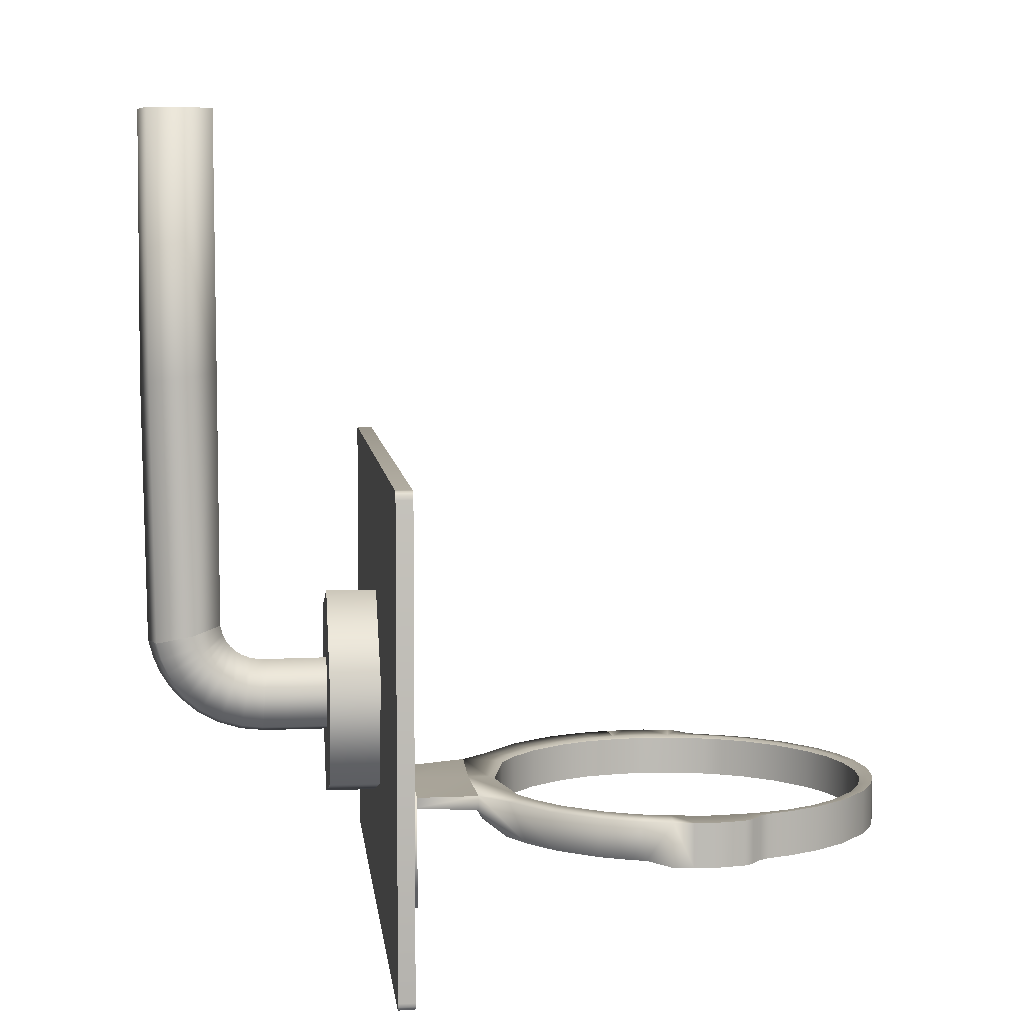
<metadata>
{"format":"obj","ext":"obj","renderer":"f3d","projection":"perspective","resolution":1024,"background":"white","views":[{"elev":6.4,"azim":-96.1,"up":"+Y"}]}
</metadata>
<code>
v  32.97 -9.021 54.55
v  32.97 31.59 54.55
v  32.97 31.59 55.96
v  32.97 -9.021 55.96
v  32.3 30.91 55.96
v  32.3 -8.347 55.96
v  -32.24 -9.749 54.55
v  -31.57 -9.075 54.55
v  31.57 -9.075 54.55
v  32.24 -9.749 54.55
v  32.3 -8.347 54.55
v  32.3 30.91 54.55
v  -32.24 32.32 54.55
v  -32.24 32.32 55.96
v  32.24 32.32 55.96
v  32.24 32.32 54.55
v  32.24 -9.749 55.96
v  31.57 -9.075 55.96
v  0 -9.075 55.96
v  -31.57 -9.075 55.96
v  -32.24 -9.749 55.96
v  31.57 31.64 54.55
v  -31.57 31.64 54.55
v  32.56 -9.704 55.96
v  32.56 -9.704 54.55
v  32.56 32.27 54.55
v  32.56 32.27 55.96
v  31.89 -9.03 55.96
v  32.25 31.23 55.96
v  32.93 31.91 55.96
v  32.25 -8.666 54.55
v  32.93 -9.34 54.55
v  31.89 31.6 54.55
v  32.79 -9.567 55.96
v  32.79 -9.567 54.55
v  32.93 -9.34 55.96
v  32.79 32.13 54.55
v  32.79 32.13 55.96
v  32.93 31.91 54.55
v  32.12 -8.893 55.96
v  32.25 -8.666 55.96
v  32.12 31.46 55.96
v  31.89 31.6 55.96
v  31.57 31.64 55.96
v  32.12 -8.893 54.55
v  31.89 -9.03 54.55
v  32.12 31.46 54.55
v  32.25 31.23 54.55
v  6.888 1.796 57.65
v  8 2.084 63.39
v  8.001 0.7769 63.38
v  6.722 0.7898 57.65
v  0 2.128 57.65
v  0 2.084 63.16
v  0 0.6841 62.94
v  0 0.5542 57.65
v  3.612 -1.871 100.7
v  3.612 2.084 100.7
v  0 2.084 101
v  0 -1.871 101
v  6.713 -1.871 99.77
v  6.713 2.084 99.77
v  9.604 -1.871 98.32
v  9.604 2.084 98.32
v  12.93 -1.871 95.69
v  12.93 2.084 95.69
v  15.23 -1.871 92.88
v  15.23 2.084 92.88
v  16.78 -1.871 90.04
v  16.78 2.084 90.04
v  17.26 -1.871 88.79
v  17.26 2.084 88.79
v  19.87 -1.871 85.33
v  20.37 -1.871 82.9
v  20.37 2.084 82.9
v  19.87 2.084 85.33
v  20.23 -1.871 80.86
v  20.23 2.084 80.86
v  17.35 -1.871 77.17
v  17.02 -1.871 76.04
v  19.02 2.084 75.55
v  19.43 2.084 76.56
v  15.57 -1.871 73.15
v  17.88 2.084 73.04
v  12.93 -1.871 69.82
v  14.75 2.084 68.95
v  10.13 -1.871 67.52
v  10.62 2.084 65.86
v  7.285 -1.871 65.97
v  0 -1.871 64.46
v  -0 1.896 65.61
v  -0 -1.684 65.61
v  6.817 -1.684 67.02
v  6.8 1.896 67.02
v  3.38 1.896 99.5
v  3.38 -1.684 99.5
v  -0 -1.684 99.84
v  -0 1.896 99.84
v  6.281 1.896 98.65
v  6.281 -1.684 98.65
v  8.986 1.896 97.29
v  8.986 -1.684 97.29
v  12.1 1.896 94.83
v  12.1 -1.684 94.83
v  14.25 1.896 92.2
v  14.25 -1.684 92.2
v  15.7 1.896 89.54
v  15.7 -1.684 89.54
v  16.07 1.896 88.44
v  16.07 -1.684 88.44
v  16.87 1.896 84.81
v  17.12 1.896 82.73
v  17.09 -1.684 82.73
v  16.87 -1.684 84.81
v  16.98 1.896 81.35
v  16.98 -1.684 81.35
v  16.21 1.896 77.4
v  15.93 1.896 76.46
v  15.92 -1.684 76.44
v  16.21 -1.684 77.41
v  14.59 1.896 73.8
v  14.57 -1.684 73.74
v  12.13 1.896 70.65
v  12.1 -1.684 70.62
v  9.445 1.896 68.45
v  9.475 -1.684 68.47
v  -0 2.084 100.4
v  3.489 2.084 100
v  6.484 2.084 99.16
v  9.277 2.084 97.76
v  12.49 2.084 95.22
v  14.71 2.084 92.5
v  16.21 2.084 89.76
v  16.6 2.084 88.57
v  17.42 2.084 84.9
v  17.67 2.084 82.76
v  17.52 2.084 81.26
v  16.74 2.084 77.26
v  16.46 2.084 76.3
v  15.13 2.084 73.69
v  12.6 2.084 70.36
v  9.662 2.084 67.94
v  6.968 2.084 66.49
v  17.61 2.084 87.91
v  17.61 -1.871 87.91
v  16.34 1.896 87.55
v  16.34 -1.684 87.55
v  16.87 2.084 87.68
v  18.11 2.084 87.08
v  18.11 -1.871 87.08
v  19.34 2.084 86.18
v  19.34 -1.871 86.18
v  16.56 1.896 86.65
v  16.56 -1.684 86.65
v  16.74 1.896 85.73
v  16.74 -1.684 85.73
v  17.09 2.084 86.8
v  17.29 2.084 85.81
v  20.04 2.084 79.08
v  20.04 -1.871 79.08
v  16.69 1.896 79.38
v  16.69 -1.684 79.38
v  17.24 2.084 79.33
v  -0 2.084 65.06
v  -32.97 31.59 54.55
v  -32.97 -9.021 54.55
v  -32.97 -9.021 55.96
v  -32.97 31.59 55.96
v  -32.3 -8.347 55.96
v  -32.3 30.91 55.96
v  -31.57 31.64 55.96
v  -32.3 30.91 54.55
v  -32.3 -8.347 54.55
v  11.83 -6.979 57.6
v  -11.65 -7.069 57.6
v  -32.56 -9.704 55.96
v  -32.56 -9.704 54.55
v  -32.56 32.27 54.55
v  -32.56 32.27 55.96
v  -31.89 -9.03 55.96
v  -32.25 31.23 55.96
v  -32.93 31.91 55.96
v  -32.25 -8.666 54.55
v  -32.93 -9.34 54.55
v  -31.89 31.6 54.55
v  -32.79 -9.567 55.96
v  -32.79 -9.567 54.55
v  -32.93 -9.34 55.96
v  -32.79 32.13 54.55
v  -32.79 32.13 55.96
v  -32.93 31.91 54.55
v  -32.12 -8.893 55.96
v  -32.25 -8.666 55.96
v  -32.12 31.46 55.96
v  -31.89 31.6 55.96
v  -32.12 -8.893 54.55
v  -31.89 -9.03 54.55
v  -32.12 31.46 54.55
v  -32.25 31.23 54.55
v  -6.722 0.7898 57.65
v  -8.001 0.7769 63.38
v  -8 2.084 63.39
v  -6.888 1.796 57.65
v  -3.612 2.084 100.7
v  -3.612 -1.871 100.7
v  -6.713 2.084 99.77
v  -6.713 -1.871 99.77
v  -9.604 2.084 98.32
v  -9.604 -1.871 98.32
v  -12.93 2.084 95.69
v  -12.93 -1.871 95.69
v  -15.23 2.084 92.88
v  -15.23 -1.871 92.88
v  -16.78 2.084 90.04
v  -16.78 -1.871 90.04
v  -17.26 2.084 88.79
v  -17.26 -1.871 88.79
v  -19.87 2.084 85.33
v  -20.37 2.084 82.9
v  -20.37 -1.871 82.9
v  -19.87 -1.871 85.33
v  -20.23 2.084 80.86
v  -20.23 -1.871 80.86
v  -19.43 2.084 76.56
v  -19.02 2.084 75.55
v  -17.02 -1.871 76.04
v  -17.35 -1.871 77.17
v  -17.88 2.084 73.04
v  -15.57 -1.871 73.15
v  -14.75 2.084 68.95
v  -12.93 -1.871 69.82
v  -10.62 2.084 65.86
v  -10.13 -1.871 67.52
v  -7.285 -1.871 65.97
v  -3.38 -1.684 99.5
v  -3.38 1.896 99.5
v  -6.281 -1.684 98.65
v  -6.281 1.896 98.65
v  -8.986 -1.684 97.29
v  -8.986 1.896 97.29
v  -12.1 -1.684 94.83
v  -12.1 1.896 94.83
v  -14.25 -1.684 92.2
v  -14.25 1.896 92.2
v  -15.7 -1.684 89.54
v  -15.7 1.896 89.54
v  -16.07 -1.684 88.44
v  -16.07 1.896 88.44
v  -16.87 -1.684 84.81
v  -17.09 -1.684 82.73
v  -17.12 1.896 82.73
v  -16.87 1.896 84.81
v  -16.98 -1.684 81.35
v  -16.98 1.896 81.35
v  -16.21 -1.684 77.41
v  -15.92 -1.684 76.44
v  -15.93 1.896 76.46
v  -16.21 1.896 77.4
v  -14.57 -1.684 73.74
v  -14.59 1.896 73.8
v  -12.1 -1.684 70.62
v  -12.13 1.896 70.65
v  -9.475 -1.684 68.47
v  -9.445 1.896 68.45
v  -6.817 -1.684 67.02
v  -6.8 1.896 67.02
v  -3.489 2.084 100
v  -6.484 2.084 99.16
v  -9.277 2.084 97.76
v  -12.49 2.084 95.22
v  -14.71 2.084 92.5
v  -16.21 2.084 89.76
v  -16.6 2.084 88.57
v  -17.42 2.084 84.9
v  -17.67 2.084 82.76
v  -17.52 2.084 81.26
v  -16.74 2.084 77.26
v  -16.46 2.084 76.3
v  -15.13 2.084 73.69
v  -12.6 2.084 70.36
v  -9.662 2.084 67.94
v  -6.968 2.084 66.49
v  -16.34 -1.684 87.55
v  -16.34 1.896 87.55
v  -16.87 2.084 87.68
v  -17.61 2.084 87.91
v  -19.34 -1.871 86.18
v  -19.34 2.084 86.18
v  -18.11 -1.871 87.08
v  -18.11 2.084 87.08
v  -17.61 -1.871 87.91
v  -16.56 -1.684 86.65
v  -16.56 1.896 86.65
v  -16.74 -1.684 85.73
v  -16.74 1.896 85.73
v  -17.09 2.084 86.8
v  -17.29 2.084 85.81
v  -16.69 -1.684 79.38
v  -16.69 1.896 79.38
v  -17.24 2.084 79.33
v  -20.04 2.084 79.08
v  -20.04 -1.871 79.08
v  10.68 7.455 54.55
v  7.874 18.17 54.55
v  -2.81 21.09 54.55
v  -10.68 13.3 54.55
v  -7.874 2.587 54.55
v  2.81 -0.3363 54.55
v  -7.215 3.24 54.55
v  2.575 0.5608 54.55
v  -9.79 13.06 54.55
v  -2.575 20.2 54.55
v  7.215 17.52 54.55
v  9.79 7.7 54.55
v  -7.215 3.24 50.65
v  2.575 0.5608 50.65
v  -9.79 13.06 50.65
v  -2.575 20.2 50.65
v  7.215 17.52 50.65
v  9.79 7.7 50.65
v  -7.215 3.24 50.03
v  -6.807 3.632 50.03
v  2.43 1.105 50.03
v  2.575 0.5608 50.03
v  -9.79 13.06 50.03
v  -9.237 12.9 50.03
v  -2.575 20.2 50.03
v  -2.43 19.63 50.03
v  7.215 17.52 50.03
v  6.807 17.1 50.03
v  9.79 7.7 50.03
v  9.237 7.84 50.03
v  0.9159 6.778 50.03
v  -2.566 7.731 50.03
v  -2.566 7.704 46.33
v  0.9159 6.752 46.29
v  -3.482 11.22 50.03
v  -3.482 11.19 46.47
v  -0.9159 13.76 50.03
v  -0.9159 13.73 46.58
v  2.566 12.81 50.03
v  2.566 12.78 46.54
v  3.482 9.317 50.03
v  3.482 9.289 46.39
v  -2.566 7.71 44.21
v  0.9159 6.762 44.15
v  -3.482 11.18 44.43
v  -0.9159 13.68 44.57
v  2.566 12.75 44.52
v  3.482 9.288 44.31
v  -2.566 7.904 42.31
v  0.9159 6.966 42.16
v  -3.482 11.33 42.85
v  -0.9159 13.8 43.22
v  2.566 12.88 43.08
v  3.482 9.464 42.55
v  -2.566 8.494 40.39
v  0.9159 7.598 40.08
v  -3.482 11.77 41.53
v  -0.9159 14.14 42.33
v  2.566 13.25 42.04
v  3.482 9.985 40.91
v  -2.566 9.451 38.64
v  0.9159 8.648 38.14
v  -3.482 12.39 40.44
v  -0.9159 14.52 41.74
v  2.566 13.73 41.26
v  3.482 10.79 39.46
v  -2.566 10.59 37.28
v  0.9159 9.904 36.65
v  -3.482 13.11 39.61
v  -0.9159 14.94 41.3
v  2.566 14.26 40.66
v  3.482 11.74 38.34
v  -2.566 11.64 36.4
v  0.9159 11.05 35.67
v  -3.482 13.8 39.05
v  -0.9159 15.36 40.98
v  2.566 14.78 40.26
v  3.482 12.62 37.6
v  -2.566 12.79 35.67
v  0.9159 12.33 34.86
v  -3.482 14.49 38.62
v  -0.9159 15.72 40.76
v  2.566 15.26 39.96
v  3.482 13.56 37.01
v  -2.566 14.06 35.13
v  0.9159 13.74 34.27
v  -3.482 15.22 38.31
v  -0.9159 16.07 40.63
v  2.566 15.75 39.76
v  3.482 14.59 36.58
v  -2.566 15.57 34.72
v  0.9159 15.37 33.82
v  -3.482 16.31 38.02
v  -0.9159 16.85 40.42
v  2.566 16.65 39.52
v  3.482 15.91 36.22
v  -2.566 39.25 34.41
v  0.9159 39.14 33.48
v  -3.482 39.64 37.84
v  -0.9159 39.94 40.4
v  2.566 39.82 39.43
v  3.482 39.42 35.96
v  -2.566 63.47 34.55
v  0.9159 63.47 33.63
v  -3.482 63.47 37.9
v  -0.9159 63.47 40.35
v  2.566 63.47 39.43
v  3.482 63.47 36.07
v  -3.271 63.47 37.84
v  -0.8623 63.47 40.13
v  2.413 63.47 39.27
v  3.271 63.47 36.13
v  0.8623 63.47 33.84
v  -2.413 63.47 34.7
v  -11.82 2.853 57.6
v  0 3.114 57.6
v  0 3.204 55.96
v  -11.91 2.853 55.96
v  11.91 2.975 55.96
v  11.82 2.858 57.6
v  12.05 -7.022 55.96
v  0 -7.288 55.96
v  -11.87 -7.122 55.96
o Collsion_
g Collsion_
f 1 2 3
f 3 4 1
f 4 3 5
f 5 6 4
f 7 8 9
f 9 10 7
f 1 11 12
f 12 2 1
f 13 14 15
f 15 16 13
f 17 18 19
f 17 19 20
f 17 20 21
f 22 23 13
f 13 16 22
f 24 17 10
f 10 25 24
f 26 16 15
f 15 27 26
f 28 18 17
f 17 24 28
f 29 5 3
f 3 30 29
f 31 11 1
f 1 32 31
f 33 22 16
f 16 26 33
f 34 24 25
f 25 35 34
f 36 34 35
f 35 32 36
f 4 36 32
f 32 1 4
f 37 26 27
f 27 38 37
f 39 37 38
f 38 30 39
f 2 39 30
f 30 3 2
f 40 28 24
f 24 34 40
f 41 40 34
f 34 36 41
f 6 41 36
f 36 4 6
f 42 29 30
f 30 38 42
f 43 42 38
f 38 27 43
f 44 43 27
f 27 15 44
f 45 31 32
f 32 35 45
f 46 45 35
f 35 25 46
f 9 46 25
f 25 10 9
f 47 33 26
f 26 37 47
f 48 47 37
f 37 39 48
f 12 48 39
f 39 2 12
f 49 50 51
f 51 52 49
f 53 54 50
f 50 49 53
f 52 51 55
f 55 56 52
f 57 58 59
f 59 60 57
f 57 61 62
f 62 58 57
f 61 63 64
f 64 62 61
f 63 65 66
f 66 64 63
f 65 67 68
f 68 66 65
f 67 69 70
f 70 68 67
f 69 71 72
f 72 70 69
f 73 74 75
f 75 76 73
f 74 77 78
f 78 75 74
f 79 80 81
f 81 82 79
f 80 83 84
f 84 81 80
f 83 85 86
f 86 84 83
f 85 87 88
f 88 86 85
f 87 89 51
f 87 51 50
f 87 50 88
f 51 89 90
f 90 55 51
f 91 92 93
f 93 94 91
f 95 96 97
f 97 98 95
f 95 99 100
f 100 96 95
f 101 102 100
f 100 99 101
f 103 104 102
f 102 101 103
f 105 106 104
f 104 103 105
f 107 108 106
f 106 105 107
f 109 110 108
f 108 107 109
f 111 112 113
f 113 114 111
f 115 116 113
f 113 112 115
f 117 118 119
f 119 120 117
f 121 122 119
f 119 118 121
f 123 124 122
f 122 121 123
f 125 126 124
f 124 123 125
f 94 93 126
f 126 125 94
f 127 59 58
f 58 128 127
f 128 58 62
f 62 129 128
f 129 62 64
f 64 130 129
f 130 64 66
f 66 131 130
f 131 66 68
f 68 132 131
f 132 68 70
f 70 133 132
f 133 70 72
f 72 134 133
f 135 76 75
f 75 136 135
f 136 75 78
f 78 137 136
f 138 82 81
f 81 139 138
f 139 81 84
f 84 140 139
f 140 84 86
f 86 141 140
f 141 86 88
f 88 142 141
f 142 88 50
f 50 143 142
f 144 72 71
f 71 145 144
f 109 146 147
f 147 110 109
f 148 134 72
f 72 144 148
f 149 144 145
f 145 150 149
f 151 149 150
f 150 152 151
f 76 151 152
f 152 73 76
f 146 153 154
f 154 147 146
f 155 156 154
f 154 153 155
f 155 111 114
f 114 156 155
f 157 148 144
f 144 149 157
f 158 157 149
f 149 151 158
f 135 158 151
f 151 76 135
f 159 78 77
f 77 160 159
f 115 161 162
f 162 116 115
f 163 137 78
f 78 159 163
f 82 159 160
f 160 79 82
f 117 120 162
f 162 161 117
f 138 163 159
f 159 82 138
f 50 54 164
f 164 143 50
f 96 57 60
f 60 97 96
f 100 61 57
f 57 96 100
f 102 63 61
f 61 100 102
f 104 65 63
f 63 102 104
f 128 95 98
f 98 127 128
f 129 99 95
f 95 128 129
f 130 101 99
f 99 129 130
f 131 103 101
f 101 130 131
f 106 67 65
f 65 104 106
f 108 69 67
f 67 106 108
f 110 71 69
f 69 108 110
f 113 74 73
f 73 114 113
f 132 105 103
f 103 131 132
f 133 107 105
f 105 132 133
f 134 109 107
f 107 133 134
f 136 112 111
f 111 135 136
f 116 77 74
f 74 113 116
f 119 80 79
f 79 120 119
f 122 83 80
f 80 119 122
f 124 85 83
f 83 122 124
f 137 115 112
f 112 136 137
f 139 118 117
f 117 138 139
f 140 121 118
f 118 139 140
f 141 123 121
f 121 140 141
f 126 87 85
f 85 124 126
f 93 89 87
f 87 126 93
f 142 125 123
f 123 141 142
f 143 94 125
f 125 142 143
f 73 152 156
f 156 114 73
f 148 146 109
f 109 134 148
f 145 71 110
f 110 147 145
f 154 150 145
f 145 147 154
f 152 150 154
f 154 156 152
f 135 111 155
f 155 158 135
f 158 155 153
f 153 157 158
f 157 153 146
f 146 148 157
f 120 79 160
f 160 162 120
f 163 161 115
f 115 137 163
f 160 77 116
f 116 162 160
f 138 117 161
f 161 163 138
f 90 89 93
f 93 92 90
f 94 143 164
f 164 91 94
f 165 166 167
f 167 168 165
f 167 169 170
f 170 168 167
f 14 171 44
f 44 15 14
f 165 172 173
f 173 166 165
f 7 10 17
f 17 21 7
f 174 56 175
f 21 176 177
f 177 7 21
f 13 178 179
f 179 14 13
f 180 176 21
f 21 20 180
f 181 182 168
f 168 170 181
f 183 184 166
f 166 173 183
f 185 178 13
f 13 23 185
f 176 186 187
f 187 177 176
f 186 188 184
f 184 187 186
f 188 167 166
f 166 184 188
f 178 189 190
f 190 179 178
f 189 191 182
f 182 190 189
f 191 165 168
f 168 182 191
f 192 186 176
f 176 180 192
f 193 188 186
f 186 192 193
f 169 167 188
f 188 193 169
f 194 190 182
f 182 181 194
f 195 179 190
f 190 194 195
f 171 14 179
f 179 195 171
f 196 187 184
f 184 183 196
f 197 177 187
f 187 196 197
f 8 7 177
f 177 197 8
f 198 189 178
f 178 185 198
f 199 191 189
f 189 198 199
f 172 165 191
f 191 199 172
f 200 201 202
f 202 203 200
f 203 202 54
f 54 53 203
f 56 55 201
f 201 200 56
f 59 204 205
f 205 60 59
f 206 207 205
f 205 204 206
f 208 209 207
f 207 206 208
f 210 211 209
f 209 208 210
f 212 213 211
f 211 210 212
f 214 215 213
f 213 212 214
f 216 217 215
f 215 214 216
f 218 219 220
f 220 221 218
f 222 223 220
f 220 219 222
f 224 225 226
f 226 227 224
f 228 229 226
f 226 225 228
f 230 231 229
f 229 228 230
f 232 233 231
f 231 230 232
f 201 234 233
f 202 201 233
f 232 202 233
f 90 234 201
f 201 55 90
f 97 235 236
f 236 98 97
f 235 237 238
f 238 236 235
f 237 239 240
f 240 238 237
f 239 241 242
f 242 240 239
f 241 243 244
f 244 242 241
f 243 245 246
f 246 244 243
f 245 247 248
f 248 246 245
f 249 250 251
f 251 252 249
f 250 253 254
f 254 251 250
f 255 256 257
f 257 258 255
f 256 259 260
f 260 257 256
f 259 261 262
f 262 260 259
f 261 263 264
f 264 262 261
f 263 265 266
f 266 264 263
f 92 91 266
f 266 265 92
f 127 267 204
f 204 59 127
f 267 268 206
f 206 204 267
f 268 269 208
f 208 206 268
f 269 270 210
f 210 208 269
f 270 271 212
f 212 210 270
f 271 272 214
f 214 212 271
f 272 273 216
f 216 214 272
f 274 275 219
f 219 218 274
f 275 276 222
f 222 219 275
f 277 278 225
f 225 224 277
f 278 279 228
f 228 225 278
f 279 280 230
f 230 228 279
f 280 281 232
f 232 230 280
f 281 282 202
f 202 232 281
f 247 283 284
f 284 248 247
f 285 286 216
f 216 273 285
f 221 287 288
f 288 218 221
f 287 289 290
f 290 288 287
f 291 286 290
f 290 289 291
f 217 216 286
f 286 291 217
f 283 292 293
f 293 284 283
f 294 295 293
f 293 292 294
f 249 252 295
f 295 294 249
f 296 290 286
f 286 285 296
f 297 288 290
f 290 296 297
f 274 218 288
f 288 297 274
f 253 298 299
f 299 254 253
f 300 301 222
f 222 276 300
f 227 302 301
f 301 224 227
f 255 258 299
f 299 298 255
f 277 224 301
f 301 300 277
f 54 202 282
f 282 164 54
f 235 97 60
f 60 205 235
f 237 235 205
f 205 207 237
f 239 237 207
f 207 209 239
f 241 239 209
f 209 211 241
f 267 127 98
f 98 236 267
f 268 267 236
f 236 238 268
f 269 268 238
f 238 240 269
f 270 269 240
f 240 242 270
f 243 241 211
f 211 213 243
f 245 243 213
f 213 215 245
f 247 245 215
f 215 217 247
f 250 249 221
f 221 220 250
f 271 270 242
f 242 244 271
f 272 271 244
f 244 246 272
f 273 272 246
f 246 248 273
f 275 274 252
f 252 251 275
f 253 250 220
f 220 223 253
f 256 255 227
f 227 226 256
f 259 256 226
f 226 229 259
f 261 259 229
f 229 231 261
f 276 275 251
f 251 254 276
f 278 277 258
f 258 257 278
f 279 278 257
f 257 260 279
f 280 279 260
f 260 262 280
f 263 261 231
f 231 233 263
f 265 263 233
f 233 234 265
f 281 280 262
f 262 264 281
f 282 281 264
f 264 266 282
f 249 294 287
f 287 221 249
f 285 273 248
f 248 284 285
f 247 217 291
f 291 283 247
f 283 291 289
f 289 292 283
f 294 292 289
f 289 287 294
f 274 297 295
f 295 252 274
f 297 296 293
f 293 295 297
f 296 285 284
f 284 293 296
f 255 298 302
f 302 227 255
f 300 276 254
f 254 299 300
f 253 223 302
f 302 298 253
f 277 300 299
f 299 258 277
f 265 234 90
f 90 92 265
f 164 282 266
f 266 91 164
f 11 303 304
f 12 11 304
f 48 12 304
f 47 48 304
f 47 304 305
f 33 47 305
f 22 33 305
f 23 22 305
f 23 305 306
f 185 23 306
f 198 185 306
f 199 198 306
f 172 199 306
f 172 306 307
f 173 172 307
f 183 173 307
f 196 183 307
f 196 307 308
f 197 196 308
f 8 197 308
f 9 8 308
f 9 308 303
f 46 9 303
f 45 46 303
f 31 45 303
f 11 31 303
f 308 307 309
f 309 310 308
f 307 306 311
f 311 309 307
f 306 305 312
f 312 311 306
f 305 304 313
f 313 312 305
f 304 303 314
f 314 313 304
f 303 308 310
f 310 314 303
f 310 309 315
f 315 316 310
f 309 311 317
f 317 315 309
f 311 312 318
f 318 317 311
f 312 313 319
f 319 318 312
f 313 314 320
f 320 319 313
f 314 310 316
f 316 320 314
f 321 322 323
f 323 324 321
f 325 326 322
f 322 321 325
f 327 328 326
f 326 325 327
f 329 330 328
f 328 327 329
f 331 332 330
f 330 329 331
f 324 323 332
f 332 331 324
f 333 334 335
f 335 336 333
f 334 337 338
f 338 335 334
f 337 339 340
f 340 338 337
f 339 341 342
f 342 340 339
f 341 343 344
f 344 342 341
f 343 333 336
f 336 344 343
f 335 345 346
f 346 336 335
f 338 347 345
f 345 335 338
f 340 348 347
f 347 338 340
f 342 349 348
f 348 340 342
f 344 350 349
f 349 342 344
f 336 346 350
f 350 344 336
f 346 345 351
f 351 352 346
f 345 347 353
f 353 351 345
f 347 348 354
f 354 353 347
f 348 349 355
f 355 354 348
f 349 350 356
f 356 355 349
f 350 346 352
f 352 356 350
f 352 351 357
f 357 358 352
f 351 353 359
f 359 357 351
f 353 354 360
f 360 359 353
f 354 355 361
f 361 360 354
f 355 356 362
f 362 361 355
f 356 352 358
f 358 362 356
f 358 357 363
f 363 364 358
f 357 359 365
f 365 363 357
f 359 360 366
f 366 365 359
f 360 361 367
f 367 366 360
f 361 362 368
f 368 367 361
f 362 358 364
f 364 368 362
f 364 363 369
f 369 370 364
f 363 365 371
f 371 369 363
f 365 366 372
f 372 371 365
f 366 367 373
f 373 372 366
f 367 368 374
f 374 373 367
f 368 364 370
f 370 374 368
f 370 369 375
f 375 376 370
f 369 371 377
f 377 375 369
f 371 372 378
f 378 377 371
f 372 373 379
f 379 378 372
f 373 374 380
f 380 379 373
f 374 370 376
f 376 380 374
f 376 375 381
f 381 382 376
f 375 377 383
f 383 381 375
f 377 378 384
f 384 383 377
f 378 379 385
f 385 384 378
f 379 380 386
f 386 385 379
f 380 376 382
f 382 386 380
f 382 381 387
f 387 388 382
f 381 383 389
f 389 387 381
f 383 384 390
f 390 389 383
f 384 385 391
f 391 390 384
f 385 386 392
f 392 391 385
f 386 382 388
f 388 392 386
f 388 387 393
f 393 394 388
f 387 389 395
f 395 393 387
f 389 390 396
f 396 395 389
f 390 391 397
f 397 396 390
f 391 392 398
f 398 397 391
f 392 388 394
f 394 398 392
f 394 393 399
f 399 400 394
f 393 395 401
f 401 399 393
f 395 396 402
f 402 401 395
f 396 397 403
f 403 402 396
f 397 398 404
f 404 403 397
f 398 394 400
f 400 404 398
f 399 405 406
f 406 400 399
f 401 407 405
f 405 399 401
f 402 408 407
f 407 401 402
f 403 409 408
f 408 402 403
f 404 410 409
f 409 403 404
f 400 406 410
f 410 404 400
f 411 412 413
f 413 414 415
f 411 413 415
f 416 411 415
f 405 416 415
f 415 406 405
f 407 411 416
f 416 405 407
f 408 412 411
f 411 407 408
f 409 413 412
f 412 408 409
f 410 414 413
f 413 409 410
f 406 415 414
f 414 410 406
f 321 324 316
f 316 315 321
f 325 321 315
f 315 317 325
f 327 325 317
f 317 318 327
f 329 327 318
f 318 319 329
f 331 329 319
f 319 320 331
f 324 331 320
f 320 316 324
f 334 333 323
f 323 322 334
f 337 334 322
f 322 326 337
f 339 337 326
f 326 328 339
f 330 341 339
f 339 328 330
f 332 343 341
f 341 330 332
f 333 343 332
f 332 323 333
f 223 222 301
f 301 302 223
f 417 418 419
f 419 420 417
f 421 419 418
f 418 422 421
f 422 418 53
f 53 49 422
f 423 421 422
f 422 174 423
f 424 423 174
f 424 174 175
f 424 175 425
f 420 425 175
f 175 417 420
f 53 418 417
f 417 203 53
f 422 49 52
f 52 174 422
f 200 203 417
f 417 175 200
f 56 200 175
f 174 52 56
f 19 424 425
f 20 19 425
f 180 20 425
f 192 180 425
f 193 192 425
f 169 193 425
f 169 425 420
f 170 169 420
f 181 170 420
f 194 181 420
f 195 194 420
f 171 195 420
f 44 171 420
f 44 420 419
f 44 419 421
f 43 44 421
f 42 43 421
f 29 42 421
f 5 29 421
f 6 5 421
f 6 421 423
f 41 6 423
f 40 41 423
f 28 40 423
f 18 28 423
f 19 18 423
f 19 423 424

</code>
